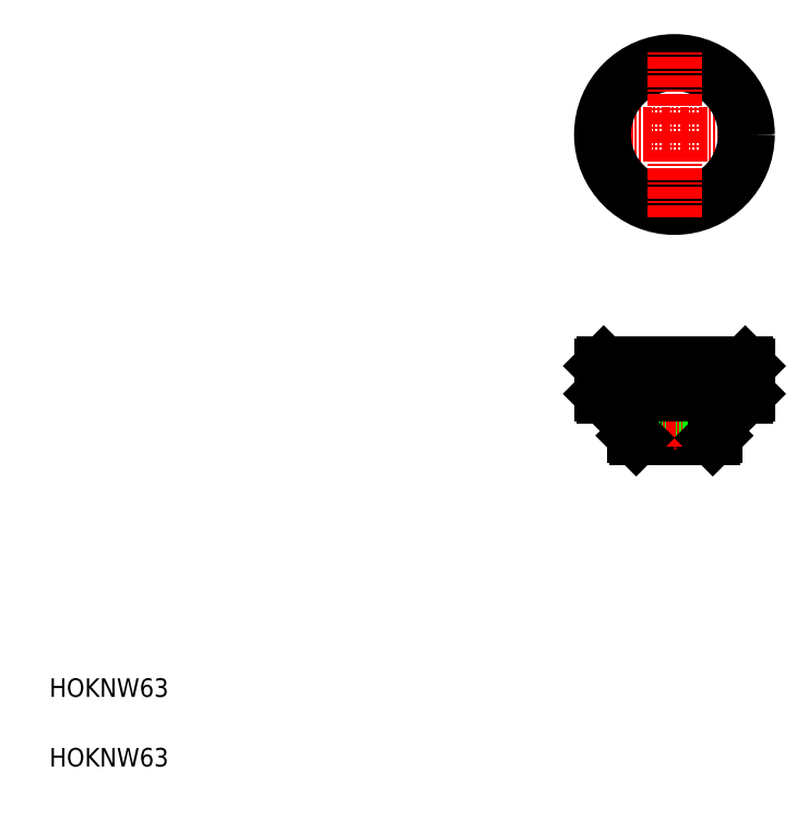
<metadata>
{"format":"dxf","ext":"dxf","renderer":"ezdxf+matplotlib","layout":"modelspace","background":"white","min_lineweight":24,"dpi":150}
</metadata>
<code>
0
SECTION
2
ENTITIES
0
LINE
8
CENTER
10
253.9
20
292.3
30
0
11
324.9
21
292.3
31
0
0
LINE
8
0
10
272.9
20
161.6
30
0
11
305.9
21
161.6
31
0
0
LINE
8
0
10
271.9
20
162.6
30
0
11
306.9
21
162.6
31
0
0
LINE
8
0
10
258.9
20
193.6
30
0
11
319.9
21
193.6
31
0
0
LINE
8
0
10
257.9
20
192.6
30
0
11
320.9
21
192.6
31
0
0
LINE
8
0
10
257.9
20
180.6
30
0
11
320.9
21
180.6
31
0
0
LINE
8
0
10
319.9
20
179.6
30
0
11
258.9
21
179.6
31
0
0
CIRCLE
8
0
10
289.4
20
292.3
30
0
40
31.5
0
CIRCLE
8
0
10
289.4
20
292.3
30
0
40
30.5
0
TEXT
8
0
10
20
20
50
30
0
40
8
1
HOKNW63
0
TEXT
8
0
10
20
20
20
30
0
40
8
1
HOKNW63
0
LINE
8
CENTER
10
289.4
20
197.6
30
0
11
289.4
21
157.6
31
0
0
LINE
8
0
10
283.4
20
161.6
30
0
11
283.4
21
183.6
31
0
0
LINE
8
0
10
295.4
20
183.6
30
0
11
295.4
21
161.6
31
0
0
LINE
8
0
10
271.9
20
178.6
30
0
11
271.9
21
162.6
31
0
0
LINE
8
CENTER
10
266.2
20
170.6
30
0
11
292.9
21
170.6
31
0
0
LINE
8
0
10
271.9
20
168.6
30
0
11
283.4
21
168.6
31
0
0
LINE
8
0
10
271.9
20
172.6
30
0
11
283.4
21
172.6
31
0
0
LINE
8
0
10
271.9
20
168.1
30
0
11
283.4
21
168.1
31
0
0
LINE
8
0
10
271.9
20
173.1
30
0
11
283.4
21
173.1
31
0
0
LINE
8
0
10
271.9
20
162.6
30
0
11
272.9
21
161.6
31
0
0
LINE
8
0
10
260.9
20
192.6
30
0
11
260.9
21
180.6
31
0
0
LINE
8
0
10
259.4
20
192.6
30
0
11
259.4
21
180.6
31
0
0
LINE
8
0
10
257.9
20
180.6
30
0
11
257.9
21
192.6
31
0
0
LINE
8
0
10
258.9
20
179.6
30
0
11
257.9
21
180.6
31
0
0
LINE
8
0
10
258.9
20
193.6
30
0
11
257.9
21
192.6
31
0
0
LINE
8
0
10
262.4
20
192.6
30
0
11
262.4
21
180.6
31
0
0
LINE
8
0
10
263.9
20
192.6
30
0
11
263.9
21
180.6
31
0
0
LINE
8
0
10
265.4
20
192.6
30
0
11
265.4
21
180.6
31
0
0
LINE
8
0
10
266.9
20
192.6
30
0
11
266.9
21
180.6
31
0
0
LINE
8
0
10
268.4
20
192.6
30
0
11
268.4
21
180.6
31
0
0
LINE
8
0
10
269.9
20
192.6
30
0
11
269.9
21
180.6
31
0
0
LINE
8
0
10
271.4
20
192.6
30
0
11
271.4
21
180.6
31
0
0
LINE
8
0
10
272.9
20
192.6
30
0
11
272.9
21
180.6
31
0
0
ARC
8
0
10
270.9
20
178.6
30
0
40
1
50
0
51
90
0
LINE
8
0
10
283.4
20
183.6
30
0
11
295.4
21
183.6
31
0
0
LINE
8
0
10
283.4
20
183.6
30
0
11
289.4
21
187.1
31
0
0
LINE
8
0
10
280.4
20
192.6
30
0
11
280.4
21
180.6
31
0
0
LINE
8
0
10
281.9
20
192.6
30
0
11
281.9
21
180.6
31
0
0
LINE
8
0
10
283.4
20
192.6
30
0
11
283.4
21
180.6
31
0
0
LINE
8
0
10
284.9
20
192.6
30
0
11
284.9
21
180.6
31
0
0
LINE
8
0
10
278.9
20
192.6
30
0
11
278.9
21
180.6
31
0
0
LINE
8
0
10
274.4
20
192.6
30
0
11
274.4
21
180.6
31
0
0
LINE
8
0
10
275.9
20
192.6
30
0
11
275.9
21
180.6
31
0
0
LINE
8
0
10
277.4
20
192.6
30
0
11
277.4
21
180.6
31
0
0
LINE
8
0
10
289.4
20
187.1
30
0
11
295.4
21
183.6
31
0
0
LINE
8
0
10
290.9
20
192.6
30
0
11
290.9
21
180.6
31
0
0
LINE
8
0
10
286.4
20
192.6
30
0
11
286.4
21
180.6
31
0
0
LINE
8
0
10
287.9
20
192.6
30
0
11
287.9
21
180.6
31
0
0
LINE
8
0
10
292.4
20
192.6
30
0
11
292.4
21
180.6
31
0
0
LINE
8
0
10
293.9
20
192.6
30
0
11
293.9
21
180.6
31
0
0
LINE
8
0
10
295.4
20
192.6
30
0
11
295.4
21
180.6
31
0
0
LINE
8
0
10
296.9
20
192.6
30
0
11
296.9
21
180.6
31
0
0
LINE
8
0
10
289.4
20
179.6
30
0
11
289.4
21
179.6
31
0
0
LINE
8
CENTER
10
289.4
20
327.8
30
0
11
289.4
21
256.8
31
0
0
LINE
8
0
10
306.9
20
162.6
30
0
11
306.9
21
178.6
31
0
0
LINE
8
0
10
306.9
20
162.6
30
0
11
305.9
21
161.6
31
0
0
LINE
8
0
10
319.9
20
193.6
30
0
11
320.9
21
192.6
31
0
0
LINE
8
0
10
319.9
20
179.6
30
0
11
320.9
21
180.6
31
0
0
LINE
8
0
10
299.9
20
192.6
30
0
11
299.9
21
180.6
31
0
0
LINE
8
0
10
301.4
20
192.6
30
0
11
301.4
21
180.6
31
0
0
LINE
8
0
10
298.4
20
192.6
30
0
11
298.4
21
180.6
31
0
0
LINE
8
0
10
302.9
20
192.6
30
0
11
302.9
21
180.6
31
0
0
LINE
8
0
10
304.4
20
192.6
30
0
11
304.4
21
180.6
31
0
0
LINE
8
0
10
305.9
20
192.6
30
0
11
305.9
21
180.6
31
0
0
LINE
8
0
10
307.4
20
192.6
30
0
11
307.4
21
180.6
31
0
0
ARC
8
0
10
307.9
20
178.6
30
0
40
1
50
90
51
180
0
LINE
8
0
10
304.6
20
179.6
30
0
11
304.6
21
179.6
31
0
0
LINE
8
0
10
319.4
20
192.6
30
0
11
319.4
21
180.6
31
0
0
LINE
8
0
10
308.9
20
192.6
30
0
11
308.9
21
180.6
31
0
0
LINE
8
0
10
310.4
20
192.6
30
0
11
310.4
21
180.6
31
0
0
LINE
8
0
10
311.9
20
192.6
30
0
11
311.9
21
180.6
31
0
0
LINE
8
0
10
313.4
20
192.6
30
0
11
313.4
21
180.6
31
0
0
LINE
8
0
10
314.9
20
192.6
30
0
11
314.9
21
180.6
31
0
0
LINE
8
0
10
316.4
20
192.6
30
0
11
316.4
21
180.6
31
0
0
LINE
8
0
10
317.9
20
192.6
30
0
11
317.9
21
180.6
31
0
0
LINE
8
0
10
320.9
20
180.6
30
0
11
320.9
21
192.6
31
0
0
ENDSEC
0
EOF

</code>
